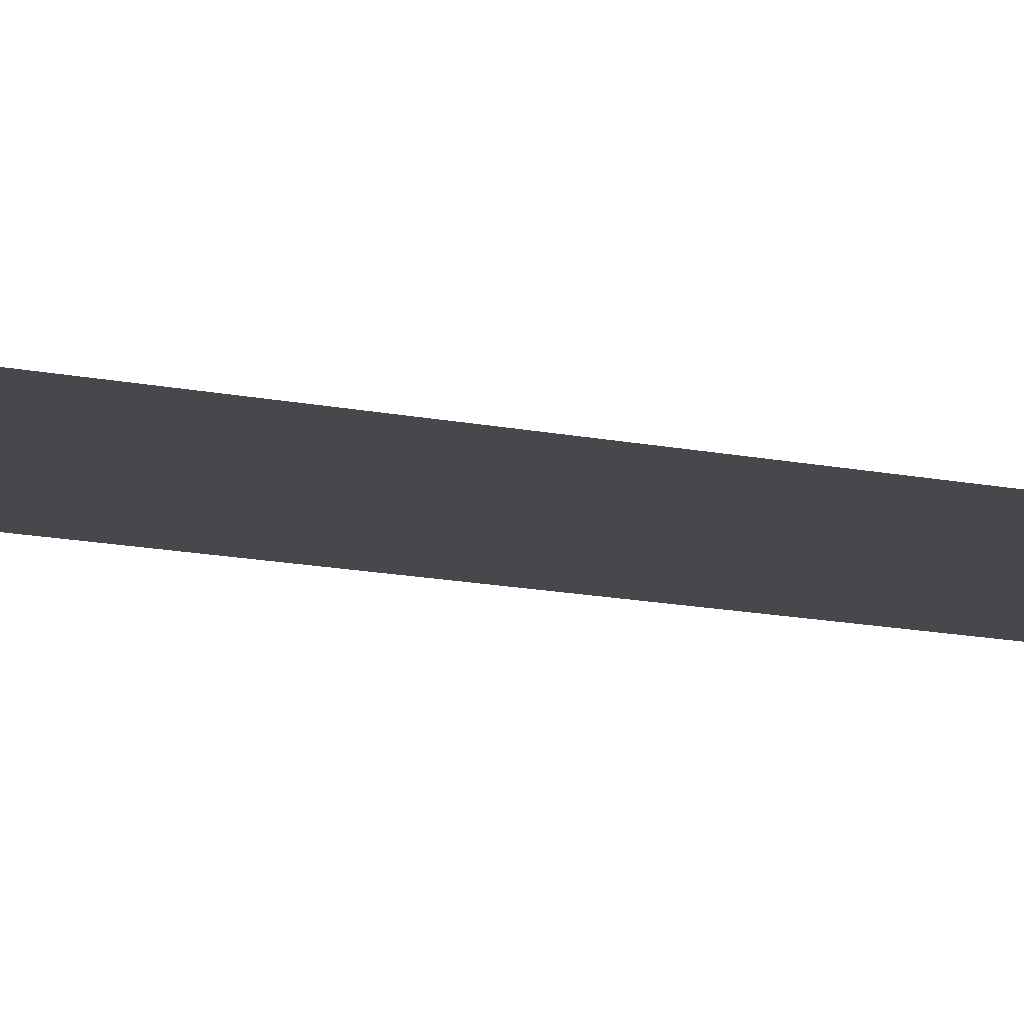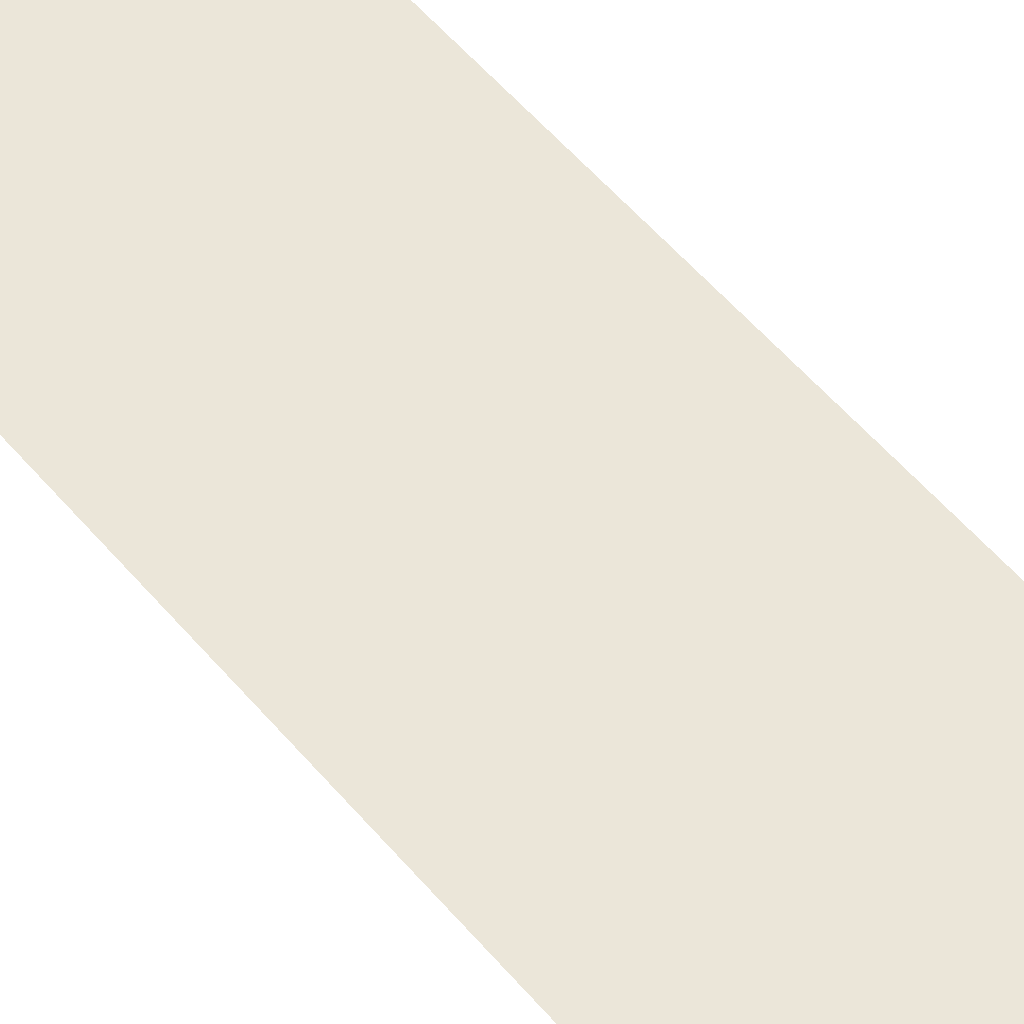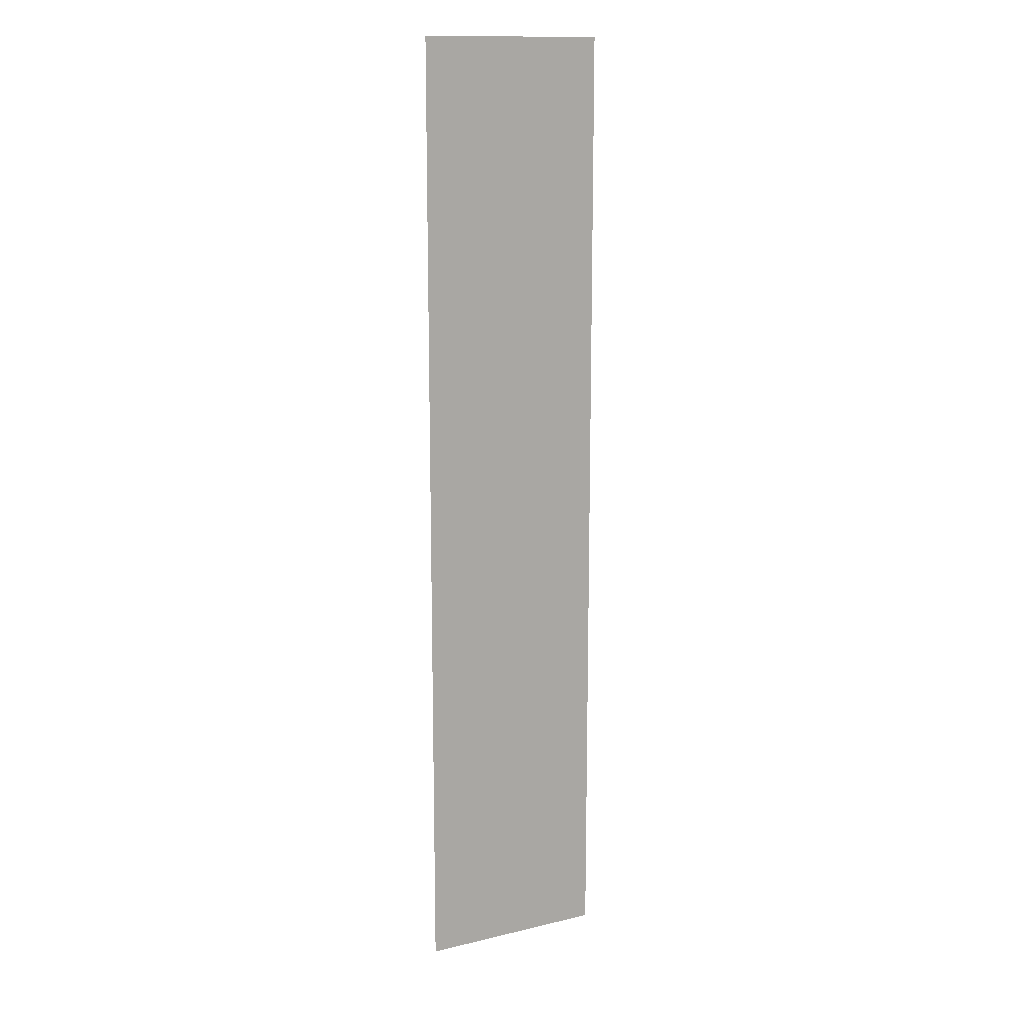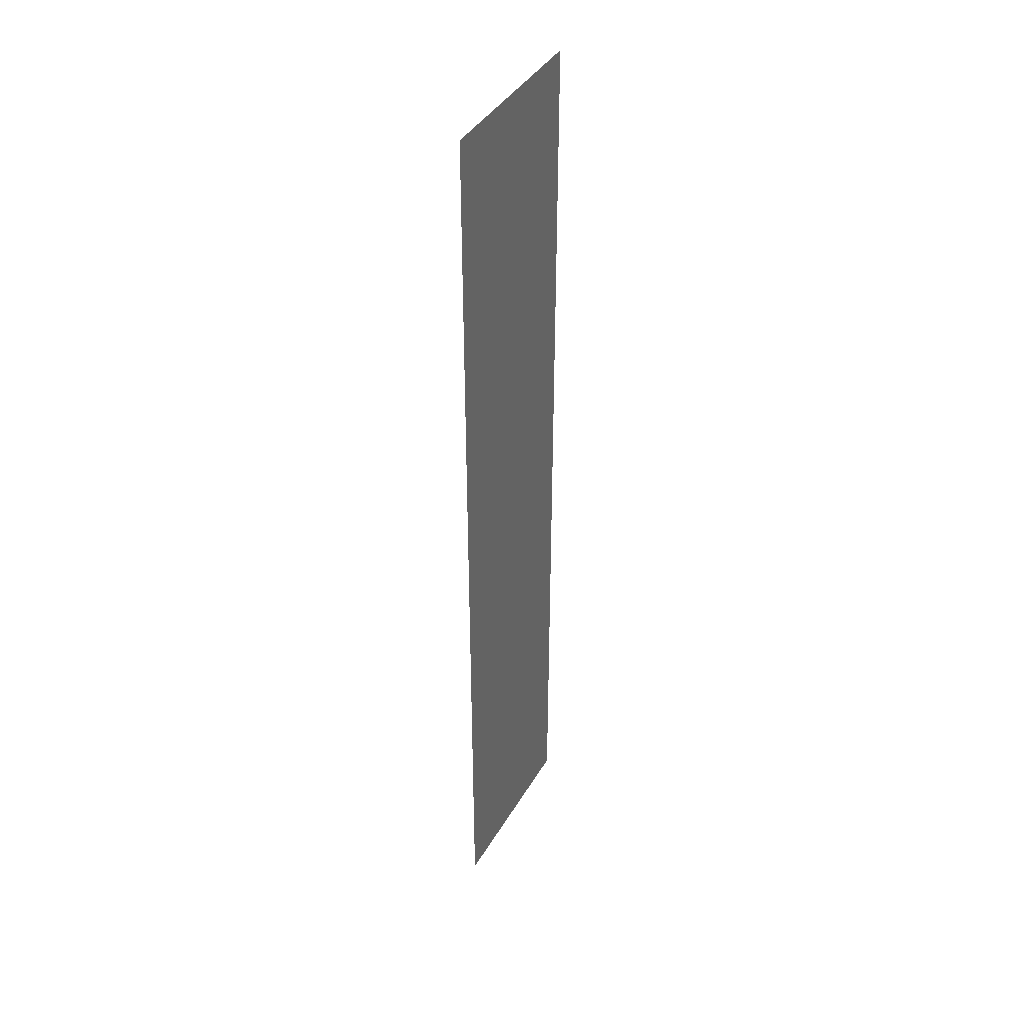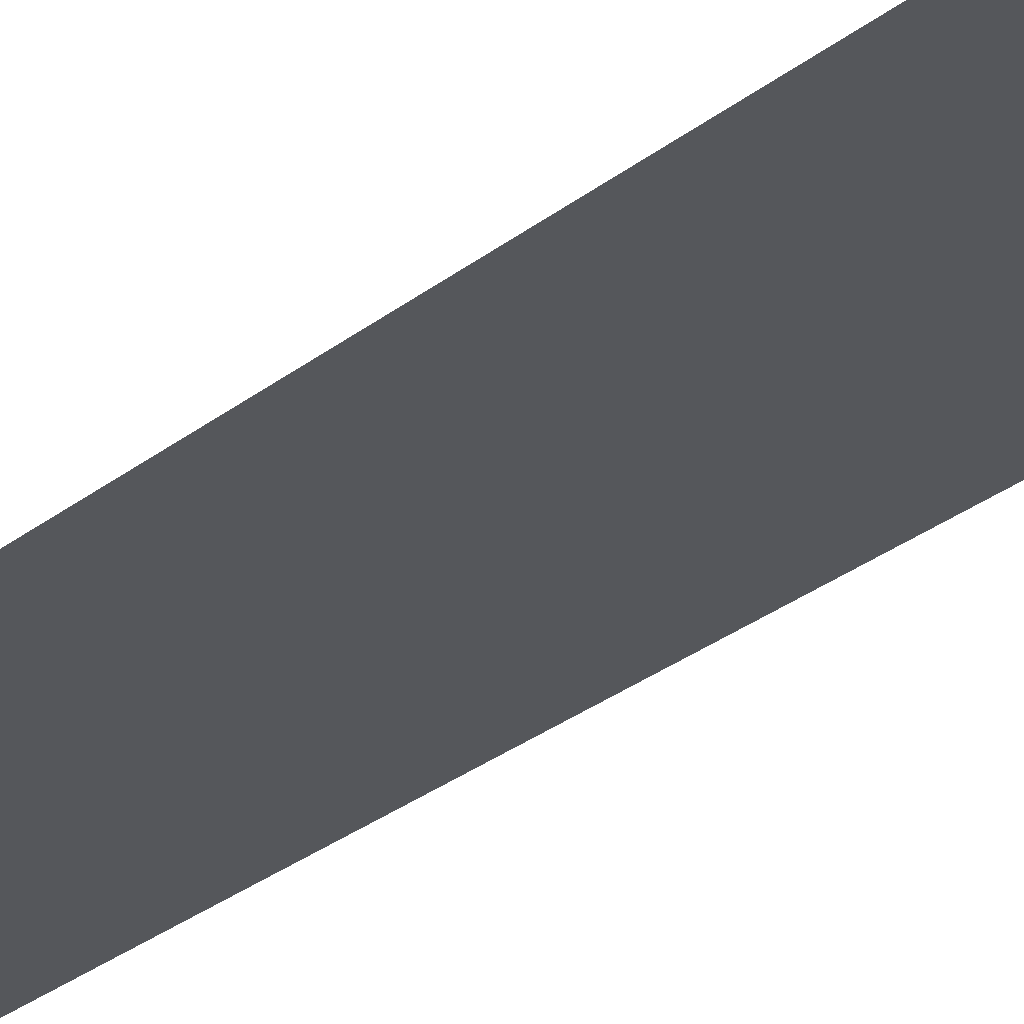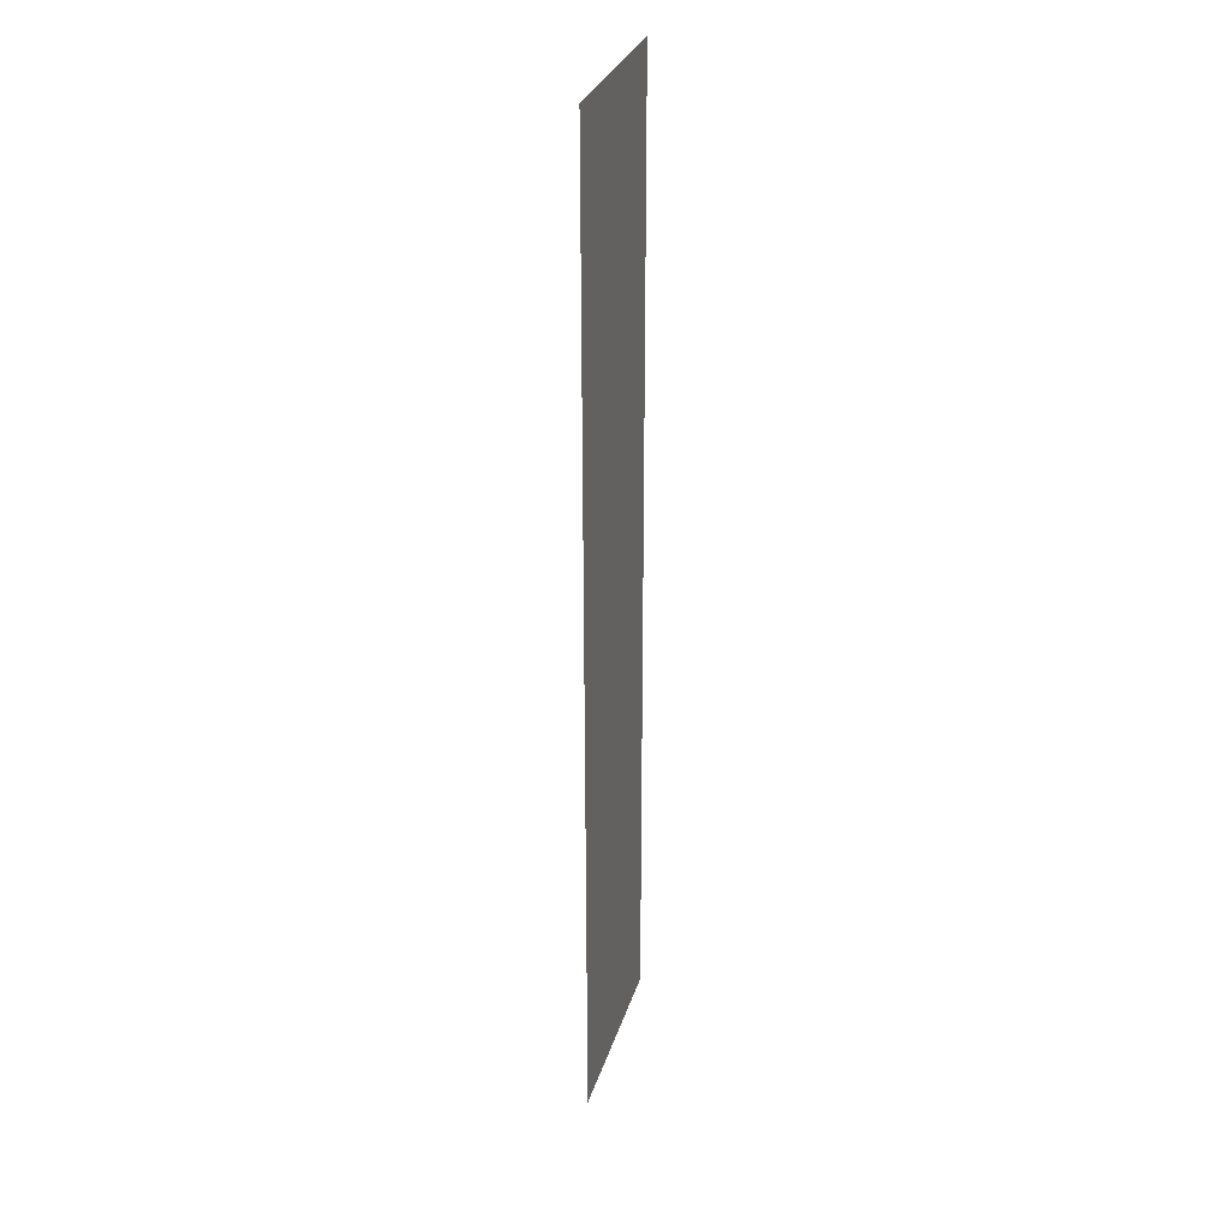
<metadata>
{"format":"obj","ext":"obj","renderer":"f3d","projection":"perspective","resolution":1024,"background":"white","views":[{"elev":-11.2,"azim":59.8,"up":"+Z"},{"elev":48.2,"azim":-36.7,"up":"+Z"},{"elev":13.9,"azim":-27.7,"up":"+Y"},{"elev":40.6,"azim":117.9,"up":"+Y"},{"elev":-26.8,"azim":141.3,"up":"+Z"},{"elev":30.2,"azim":105.9,"up":"+Y"}]}
</metadata>
<code>
o 平面
v -4.988 25.6 0
v -4.988 -25.6 0
v 4.988 25.6 0
v 4.988 -25.6 0
v -4.988 0 0
v 4.988 0 0
v 4.988 12.8 0
v -4.988 12.8 0
v -4.988 -12.8 0
v 4.988 -12.8 0
f 1 2 4 3
l 5 6
l 7 8
l 9 10

</code>
